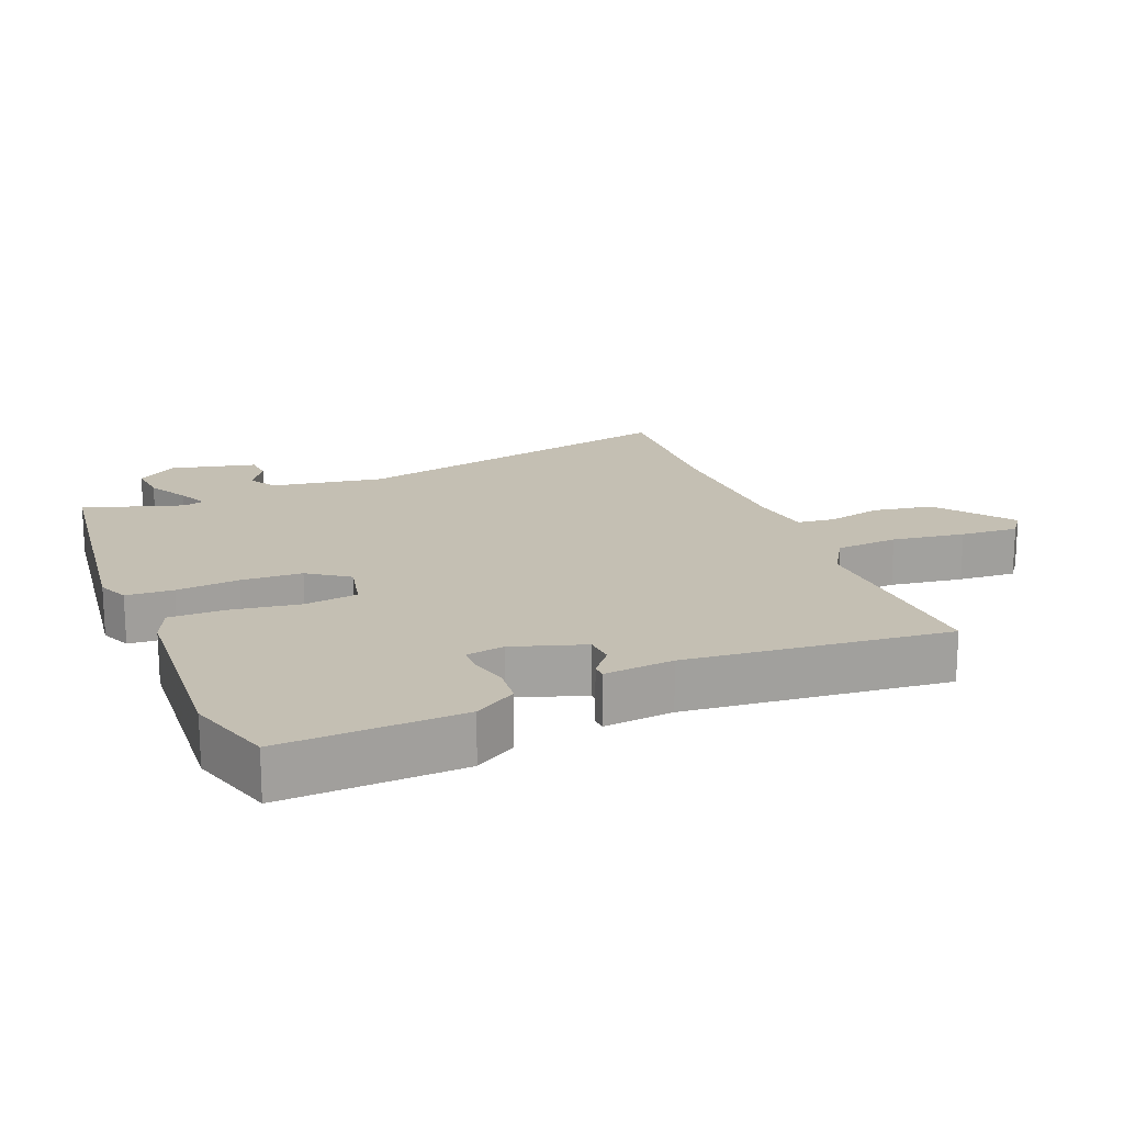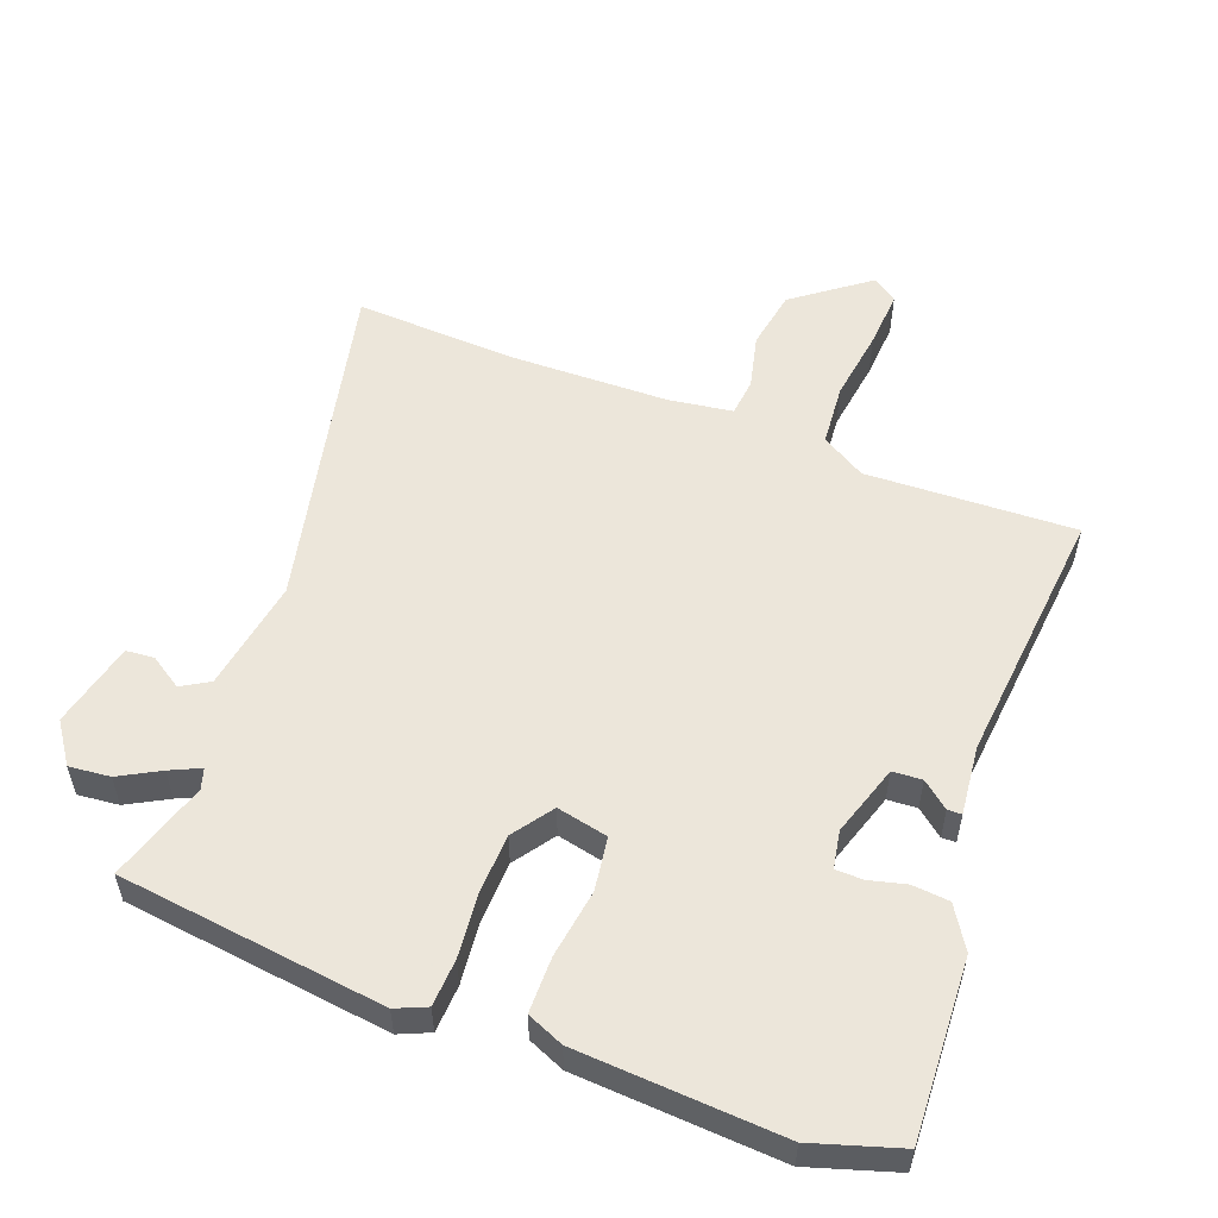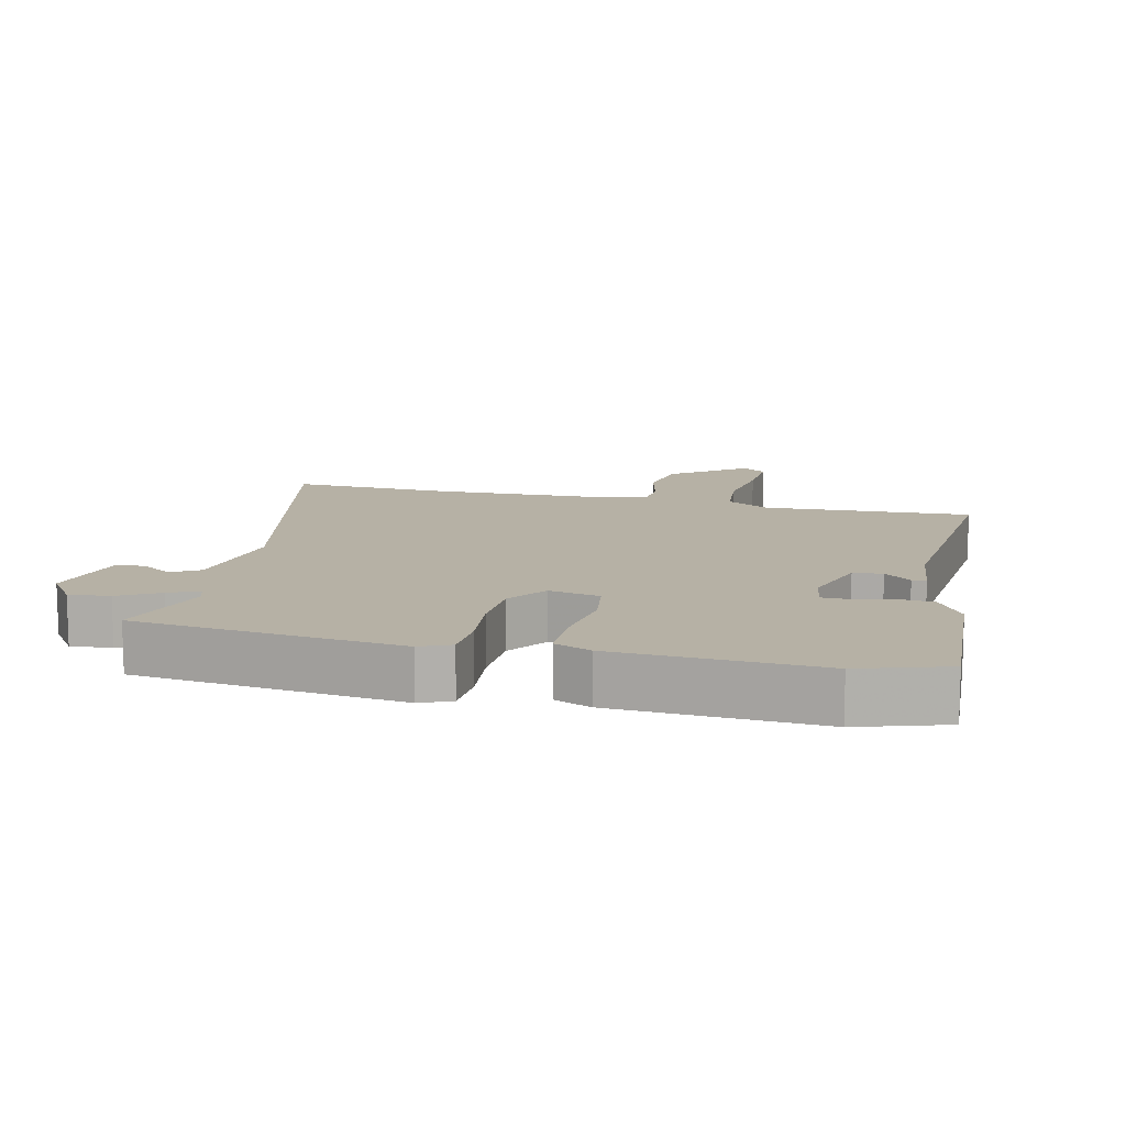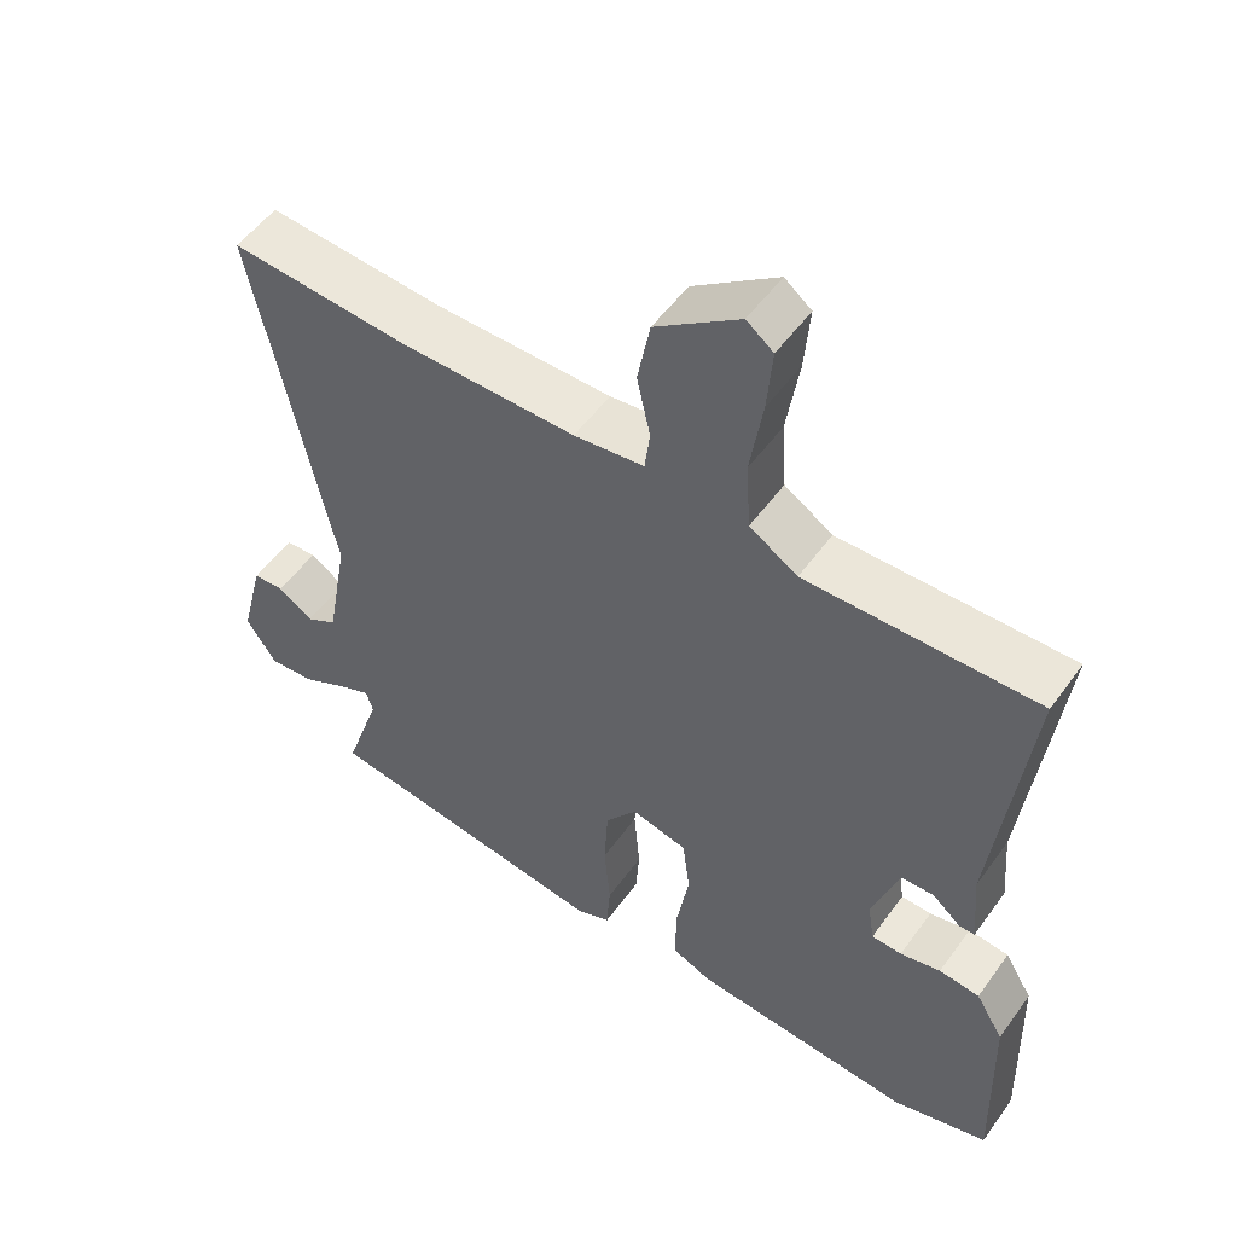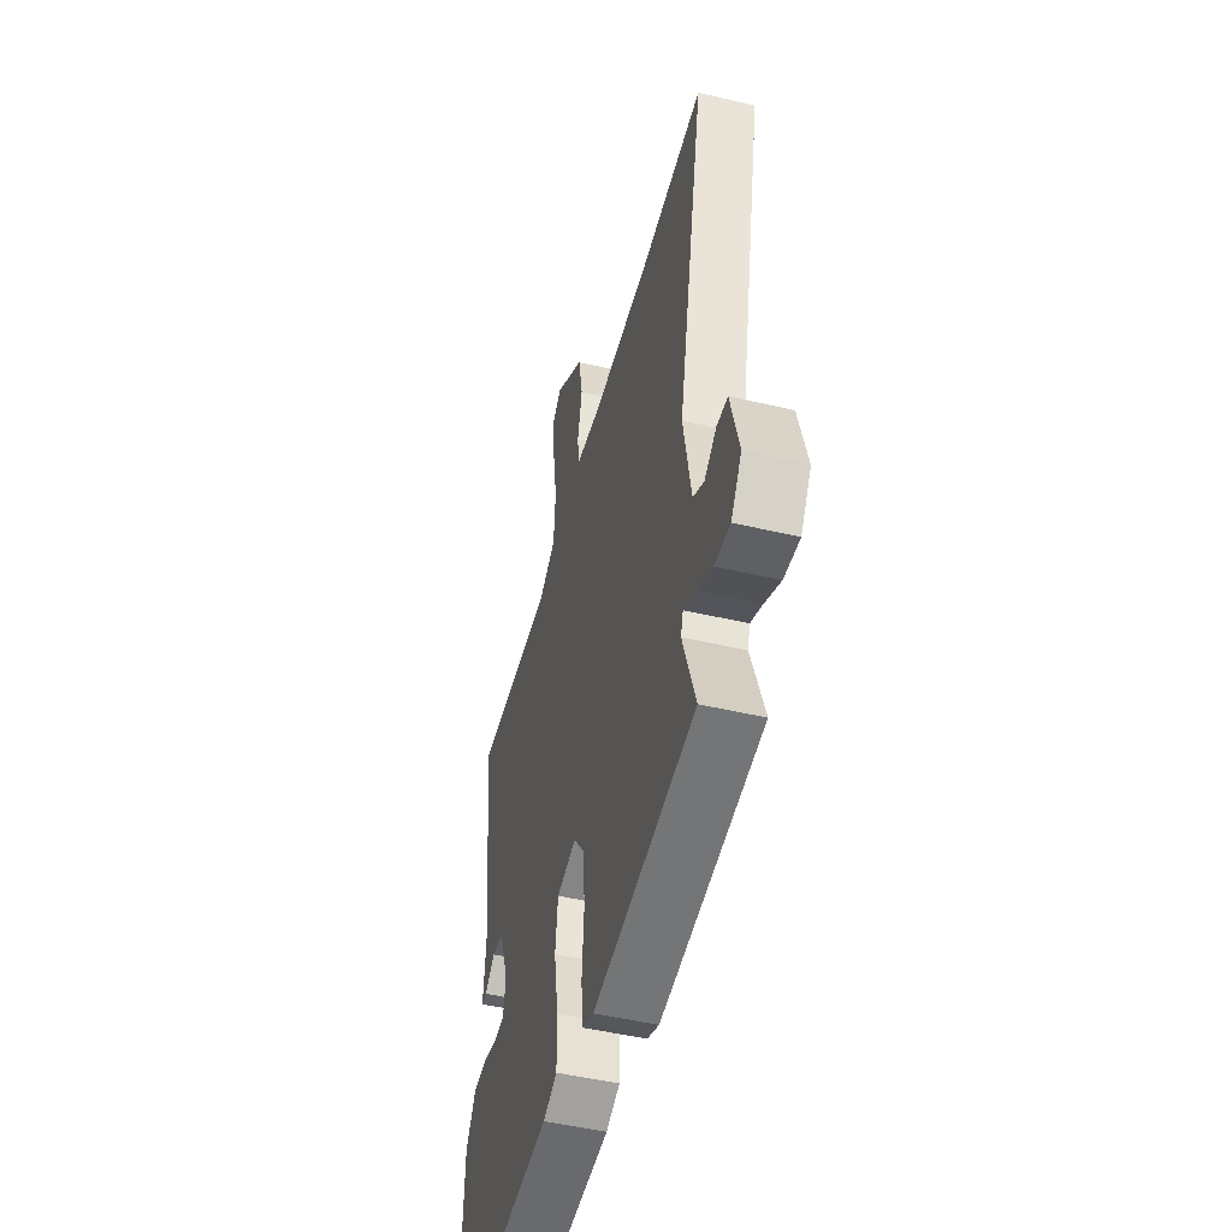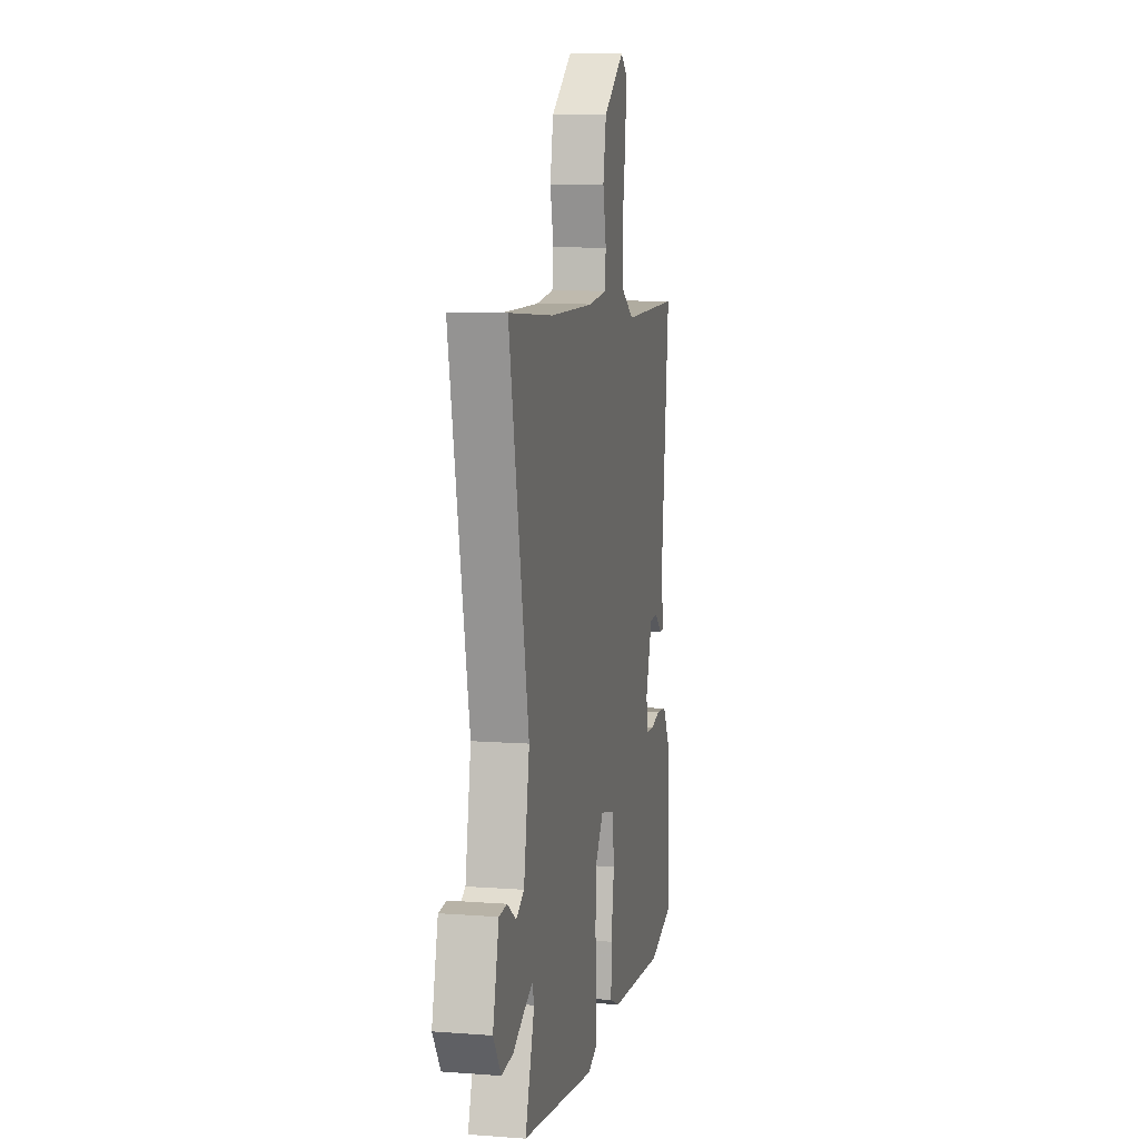
<metadata>
{"format":"obj","ext":"obj","renderer":"f3d","projection":"perspective","resolution":1024,"background":"white","views":[{"elev":17.8,"azim":-112.9,"up":"+Y"},{"elev":54.6,"azim":-160.3,"up":"+Y"},{"elev":12.0,"azim":-168.1,"up":"+Y"},{"elev":53.1,"azim":-145.0,"up":"+Z"},{"elev":-48.5,"azim":75.2,"up":"+Z"},{"elev":8.9,"azim":101.4,"up":"+Z"}]}
</metadata>
<code>
v 0.341 0.07 0.489
v 0.581 0.07 0.506
v 0.477 0.07 0
v 0.507 0.07 -0.167
v 0.549 0.07 -0.191
v 0.596 0.07 -0.159
v 0.638 0.07 -0.162
v 0.67 0.07 -0.289
v 0.629 0.07 -0.35
v 0.568 0.07 -0.345
v 0.507 0.07 -0.313
v 0.462 0.07 -0.293
v 0.453 0.07 -0.324
v 0.502 0.07 -0.472
v 0.107 0.07 -0.528
v 0.061 0.07 -0.509
v 0.056 0.07 -0.439
v 0.064 0.07 -0.345
v 0.059 0.07 -0.255
v 0.016 0.07 -0.196
v -0.06 0.07 -0.214
v -0.07 0.07 -0.294
v -0.053 0.07 -0.396
v -0.052 0.07 -0.479
v -0.106 0.07 -0.503
v -0.408 0.07 -0.527
v -0.538 0.07 -0.489
v -0.53 0.07 -0.221
v -0.492 0.07 -0.158
v -0.437 0.07 -0.152
v -0.382 0.07 -0.165
v -0.341 0.07 -0.163
v -0.332 0.07 -0.107
v -0.368 0.07 -0.001
v -0.412 0.07 0.001
v -0.451 0.07 -0.032
v -0.472 0.07 -0.032
v -0.463 0.07 0.072
v -0.507 0.07 0.46
v -0.195 0.07 0.454
v -0.13 0.07 0.495
v -0.124 0.07 0.588
v -0.141 0.07 0.696
v -0.148 0.07 0.782
v -0.112 0.07 0.81
v 0.001 0.07 0.728
v 0.018 0.07 0.639
v 0 0.07 0.557
v 0.007 0.07 0.501
v 0.102 0.07 0.489
v 0.341 0 0.489
v 0.581 0 0.506
v 0.477 0 0
v 0.507 0 -0.167
v 0.549 0 -0.191
v 0.596 0 -0.159
v 0.638 0 -0.162
v 0.67 0 -0.289
v 0.629 0 -0.35
v 0.568 0 -0.345
v 0.507 0 -0.313
v 0.462 0 -0.293
v 0.453 0 -0.324
v 0.502 0 -0.472
v 0.107 0 -0.528
v 0.061 0 -0.509
v 0.056 0 -0.439
v 0.064 0 -0.345
v 0.059 0 -0.255
v 0.016 0 -0.196
v -0.06 0 -0.214
v -0.07 0 -0.294
v -0.053 0 -0.396
v -0.052 0 -0.479
v -0.106 0 -0.503
v -0.408 0 -0.527
v -0.538 0 -0.489
v -0.53 0 -0.221
v -0.492 0 -0.158
v -0.437 0 -0.152
v -0.382 0 -0.165
v -0.341 0 -0.163
v -0.332 0 -0.107
v -0.368 0 -0.001
v -0.412 0 0.001
v -0.451 0 -0.032
v -0.472 0 -0.032
v -0.463 0 0.072
v -0.507 0 0.46
v -0.195 0 0.454
v -0.13 0 0.495
v -0.124 0 0.588
v -0.141 0 0.696
v -0.148 0 0.782
v -0.112 0 0.81
v 0.001 0 0.728
v 0.018 0 0.639
v 0 0 0.557
v 0.007 0 0.501
v 0.102 0 0.489
f 45 46 47 48
f 45 48 49
f 42 43 44 45
f 42 45 49
f 41 42 49
f 40 41 49 50
f 38 39 40
f 35 36 37 38
f 34 35 38 40
f 33 34 40 50
f 28 29 30 31
f 28 31 32
f 27 28 32
f 26 27 32
f 25 26 32
f 22 23 24 25
f 21 22 25 32
f 20 21 32 33
f 15 16 17 18
f 13 14 15 18
f 12 13 18 19
f 8 9 10 11
f 8 11 12
f 5 6 7 8
f 4 5 8 12
f 3 4 12 19
f 1 2 3 19
f 20 33 50 1
f 1 19 20
f 98 97 96 95
f 99 98 95
f 95 94 93 92
f 99 95 92
f 99 92 91
f 100 99 91 90
f 90 89 88
f 88 87 86 85
f 90 88 85 84
f 100 90 84 83
f 81 80 79 78
f 82 81 78
f 82 78 77
f 82 77 76
f 82 76 75
f 75 74 73 72
f 82 75 72 71
f 83 82 71 70
f 68 67 66 65
f 68 65 64 63
f 69 68 63 62
f 61 60 59 58
f 62 61 58
f 58 57 56 55
f 62 58 55 54
f 69 62 54 53
f 69 53 52 51
f 51 100 83 70
f 70 69 51
f 1 51 52 2
f 2 52 53 3
f 3 53 54 4
f 4 54 55 5
f 5 55 56 6
f 6 56 57 7
f 7 57 58 8
f 8 58 59 9
f 9 59 60 10
f 10 60 61 11
f 11 61 62 12
f 12 62 63 13
f 13 63 64 14
f 14 64 65 15
f 15 65 66 16
f 16 66 67 17
f 17 67 68 18
f 18 68 69 19
f 19 69 70 20
f 20 70 71 21
f 21 71 72 22
f 22 72 73 23
f 23 73 74 24
f 24 74 75 25
f 25 75 76 26
f 26 76 77 27
f 27 77 78 28
f 28 78 79 29
f 29 79 80 30
f 30 80 81 31
f 31 81 82 32
f 32 82 83 33
f 33 83 84 34
f 34 84 85 35
f 35 85 86 36
f 36 86 87 37
f 37 87 88 38
f 38 88 89 39
f 39 89 90 40
f 40 90 91 41
f 41 91 92 42
f 42 92 93 43
f 43 93 94 44
f 44 94 95 45
f 45 95 96 46
f 46 96 97 47
f 47 97 98 48
f 48 98 99 49
f 49 99 100 50
f 50 100 51 1

</code>
